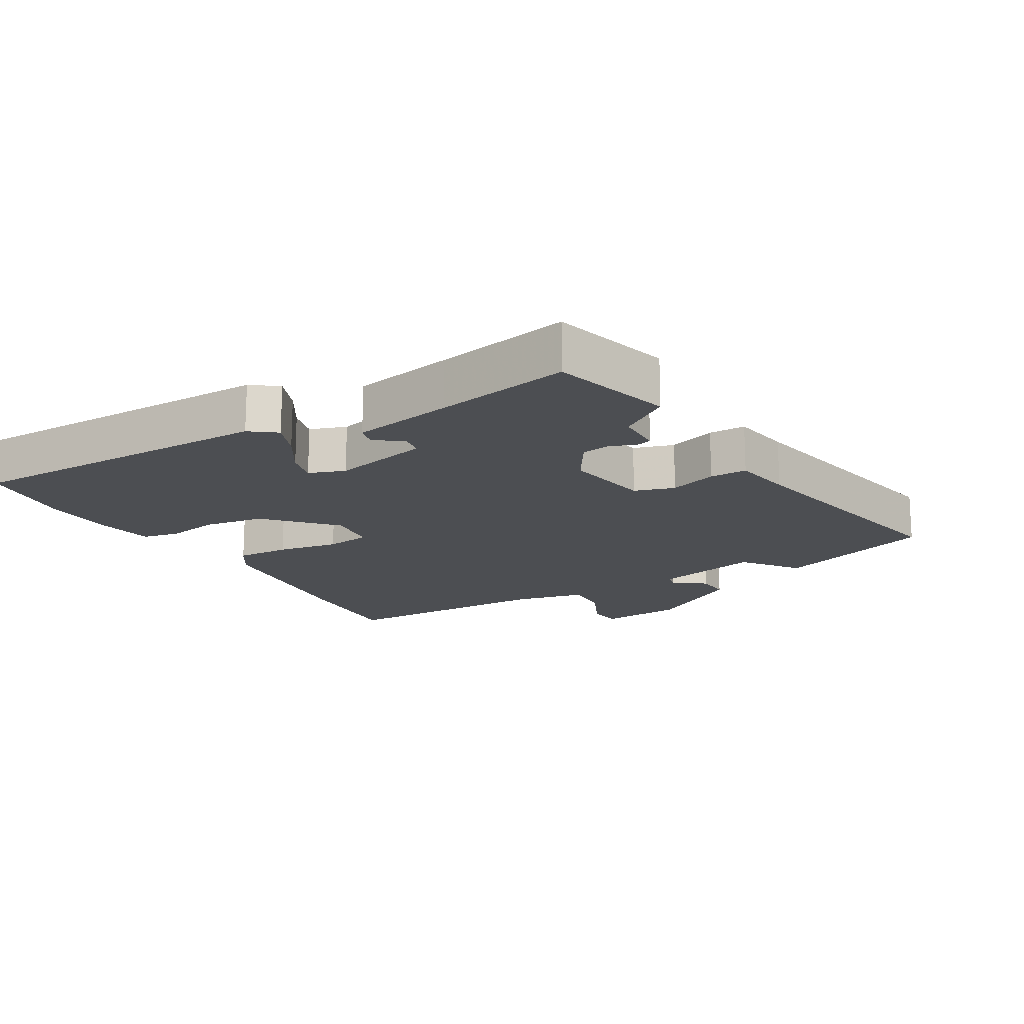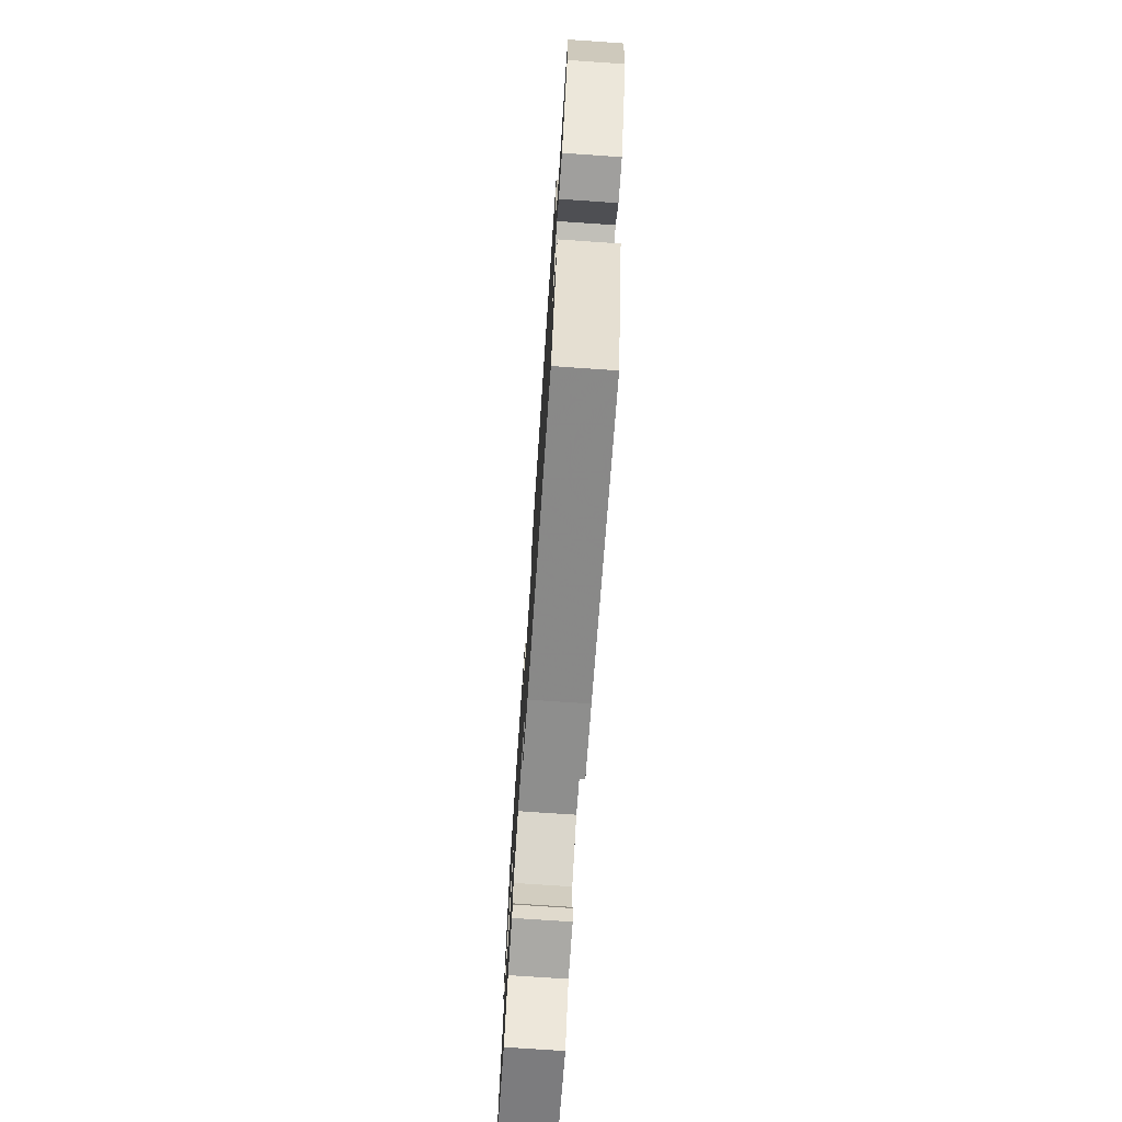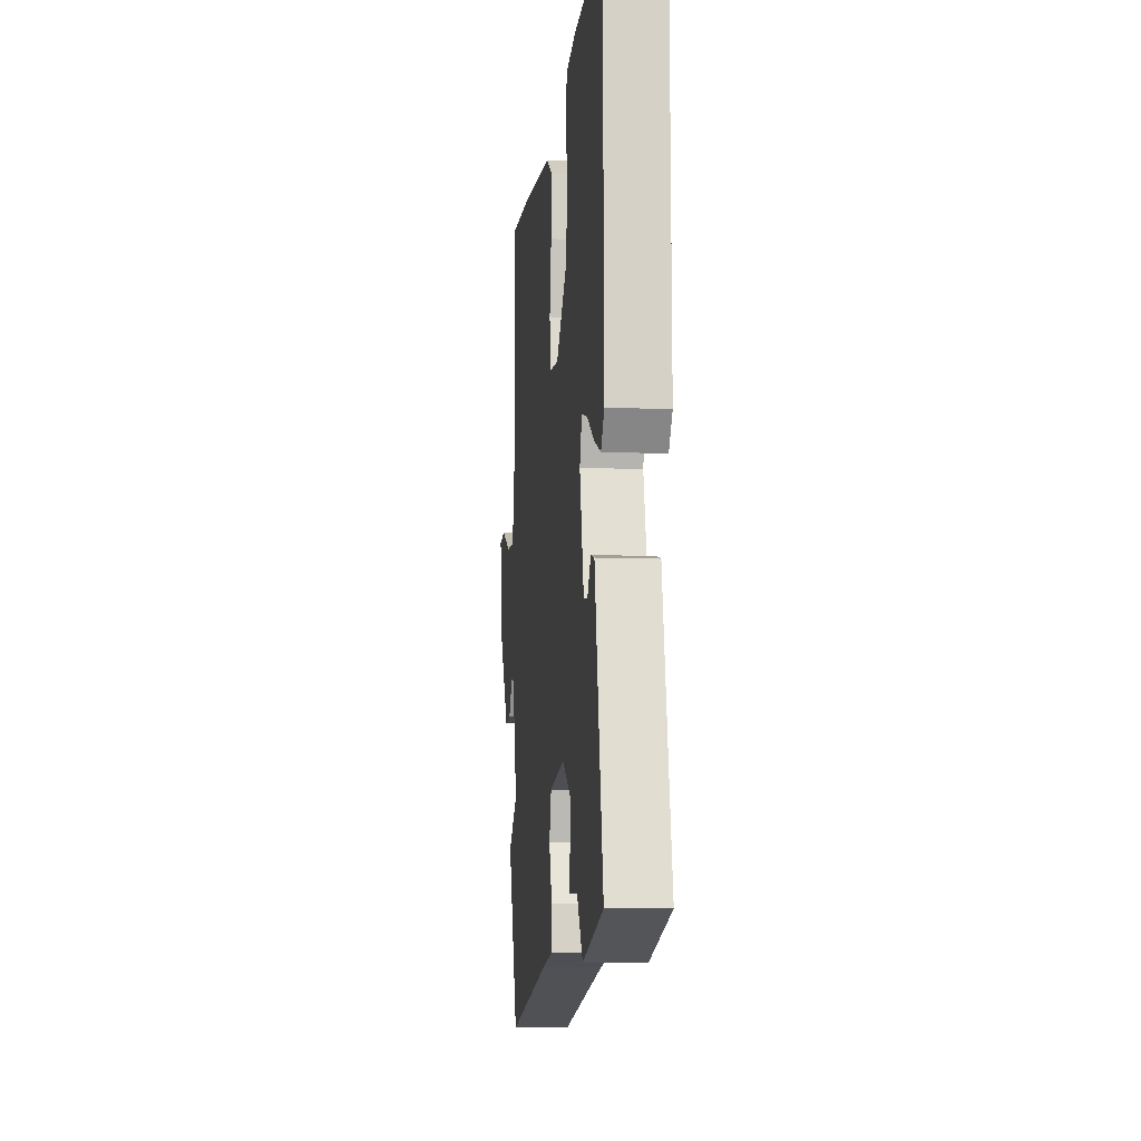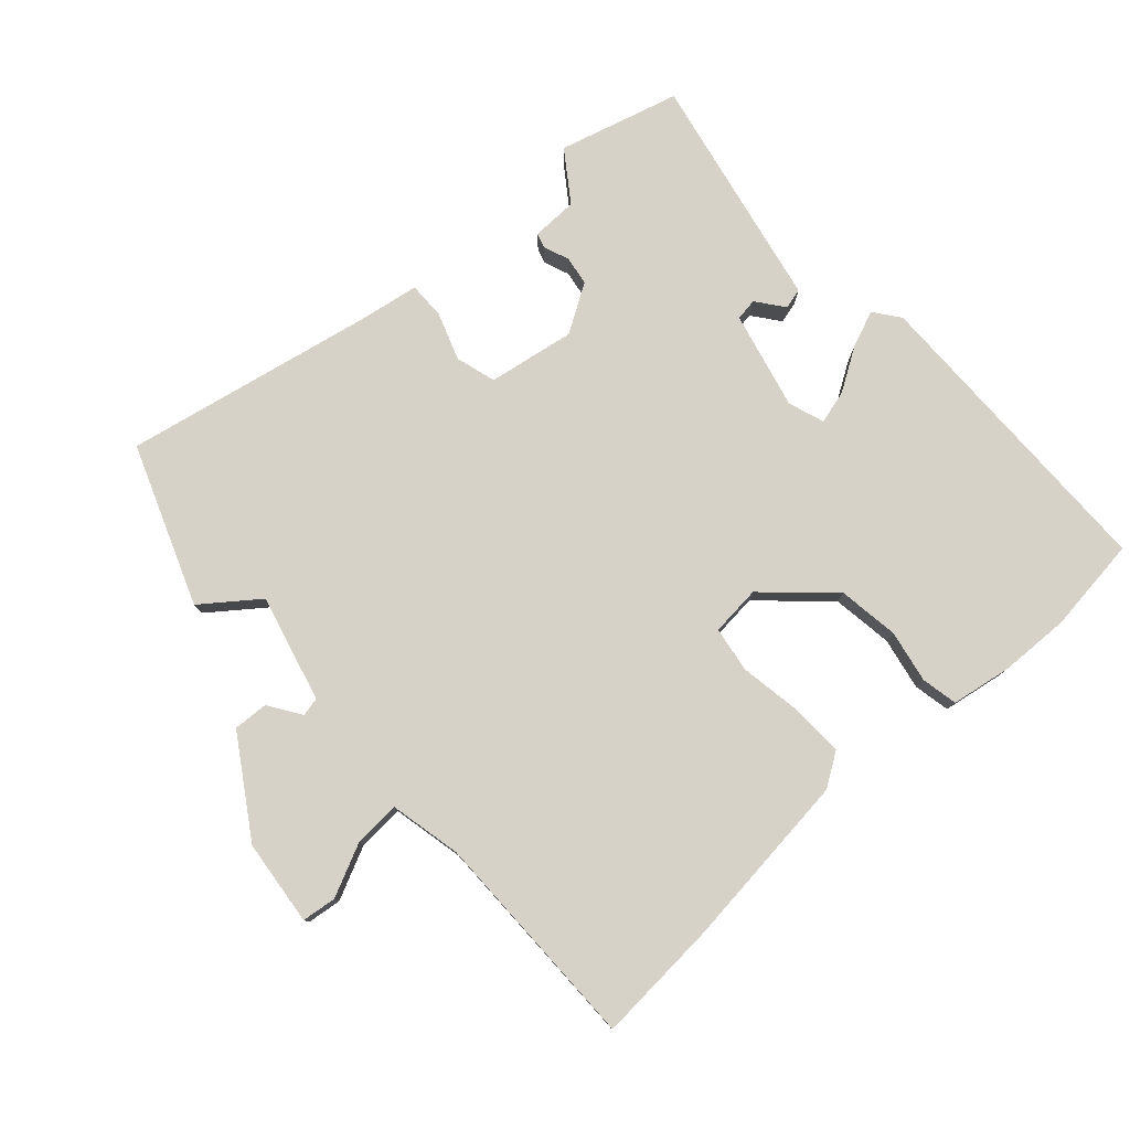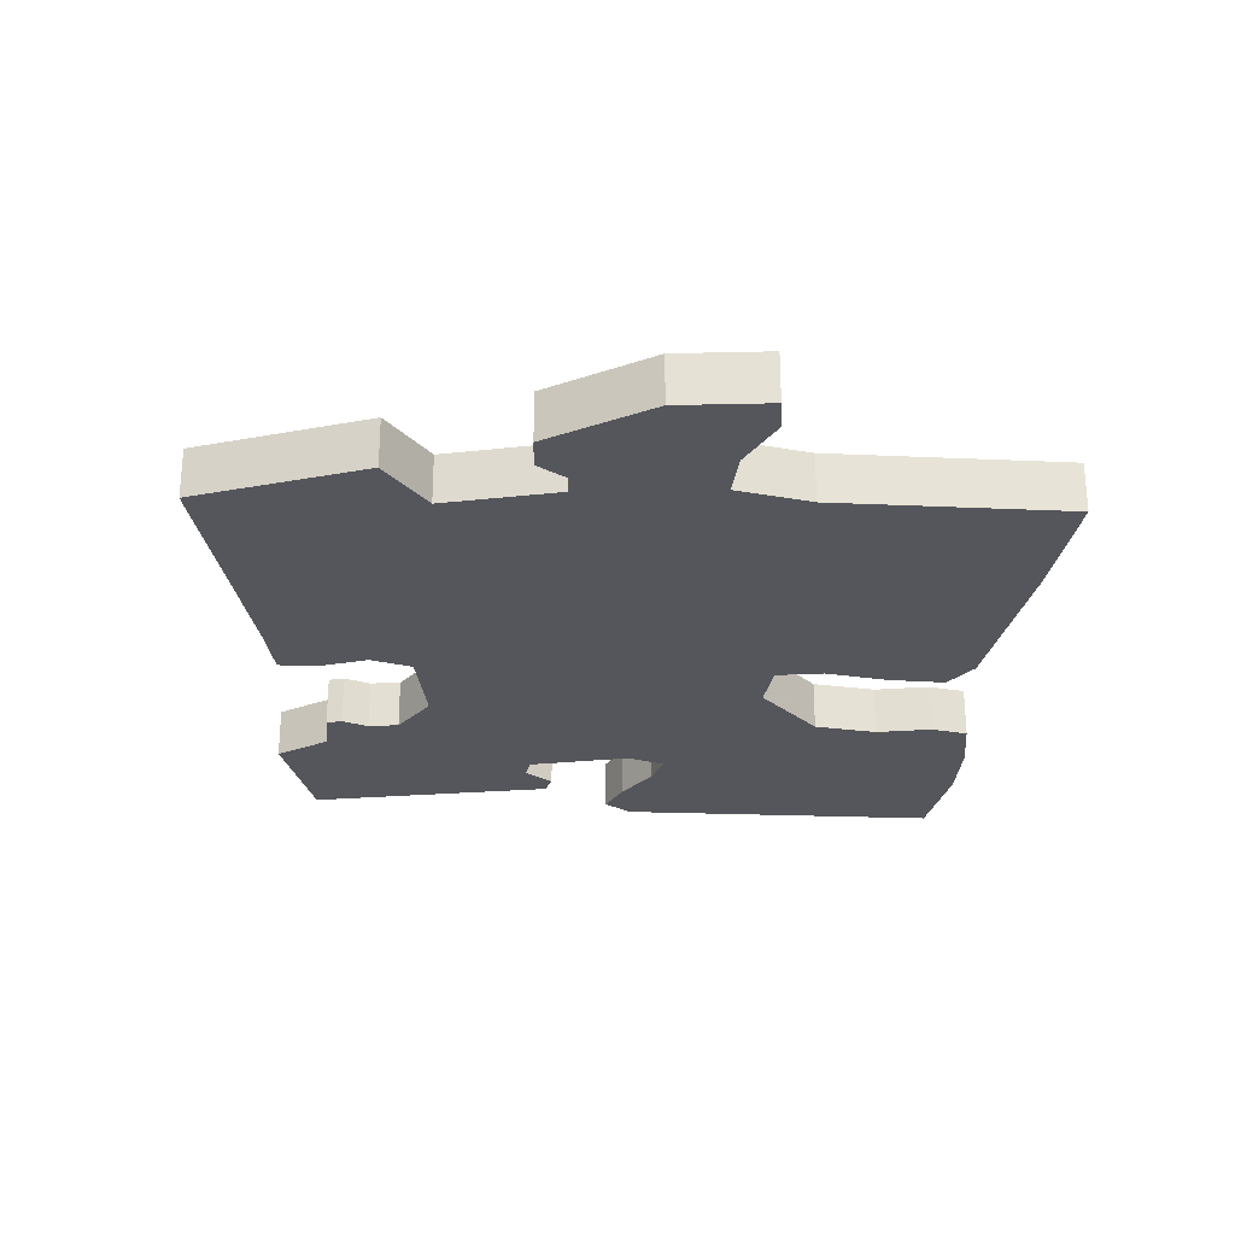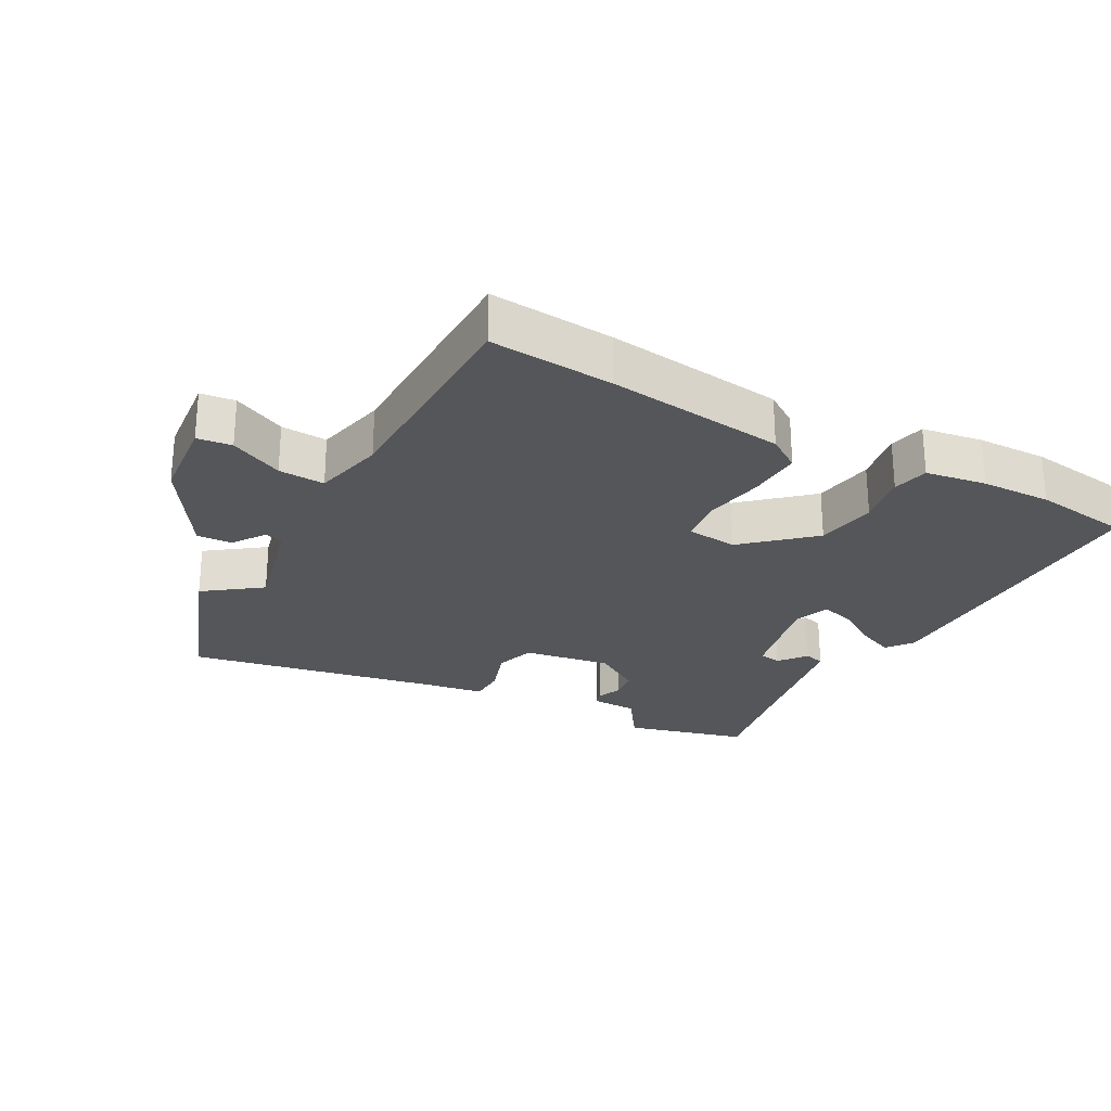
<metadata>
{"format":"obj","ext":"obj","renderer":"f3d","projection":"perspective","resolution":1024,"background":"white","views":[{"elev":-16.5,"azim":119.9,"up":"+Y"},{"elev":-74.6,"azim":-93.9,"up":"+Z"},{"elev":-8.8,"azim":83.8,"up":"+Z"},{"elev":78.5,"azim":-42.3,"up":"+Y"},{"elev":-26.2,"azim":-94.4,"up":"+Y"},{"elev":-25.8,"azim":-29.6,"up":"+Y"}]}
</metadata>
<code>
v -0.453 0.07 -0.623
v -0.547 0.07 -0.378
v -0.462 0.07 -0.313
v -0.505 0.07 -0.148
v -0.534 0.07 -0.142
v -0.567 0.07 -0.192
v -0.621 0.07 -0.195
v -0.716 0.07 -0.048
v -0.731 0.07 0.084
v -0.678 0.07 0.091
v -0.596 0.07 0.053
v -0.525 0.07 0.05
v -0.502 0.07 0.16
v -0.504 0.07 0.5
v -0.314 0.07 0.488
v -0.039 0.07 0.458
v 0.012 0.07 0.425
v 0.01 0.07 0.342
v -0.005 0.07 0.247
v 0.006 0.07 0.177
v 0.084 0.07 0.17
v 0.183 0.07 0.262
v 0.196 0.07 0.356
v 0.18 0.07 0.437
v 0.191 0.07 0.493
v 0.284 0.07 0.509
v 0.392 0.07 0.513
v 0.54 0.07 0.495
v 0.548 0.07 0.013
v 0.518 0.07 -0.027
v 0.461 0.07 -0.004
v 0.396 0.07 0.036
v 0.344 0.07 0.05
v 0.325 0.07 -0.006
v 0.362 0.07 -0.156
v 0.396 0.07 -0.161
v 0.428 0.07 -0.119
v 0.46 0.07 -0.127
v 0.492 0.07 -0.283
v 0.535 0.07 -0.49
v 0.349 0.07 -0.542
v 0.295 0.07 -0.466
v 0.224 0.07 -0.465
v 0.217 0.07 -0.442
v 0.232 0.07 -0.403
v 0.225 0.07 -0.358
v 0.151 0.07 -0.313
v 0.017 0.07 -0.336
v -0.001 0.07 -0.398
v 0.025 0.07 -0.471
v 0.026 0.07 -0.528
v -0.067 0.07 -0.544
v -0.453 0 -0.623
v -0.547 0 -0.378
v -0.462 0 -0.313
v -0.505 0 -0.148
v -0.534 0 -0.142
v -0.567 0 -0.192
v -0.621 0 -0.195
v -0.716 0 -0.048
v -0.731 0 0.084
v -0.678 0 0.091
v -0.596 0 0.053
v -0.525 0 0.05
v -0.502 0 0.16
v -0.504 0 0.5
v -0.314 0 0.488
v -0.039 0 0.458
v 0.012 0 0.425
v 0.01 0 0.342
v -0.005 0 0.247
v 0.006 0 0.177
v 0.084 0 0.17
v 0.183 0 0.262
v 0.196 0 0.356
v 0.18 0 0.437
v 0.191 0 0.493
v 0.284 0 0.509
v 0.392 0 0.513
v 0.54 0 0.495
v 0.548 0 0.013
v 0.518 0 -0.027
v 0.461 0 -0.004
v 0.396 0 0.036
v 0.344 0 0.05
v 0.325 0 -0.006
v 0.362 0 -0.156
v 0.396 0 -0.161
v 0.428 0 -0.119
v 0.46 0 -0.127
v 0.492 0 -0.283
v 0.535 0 -0.49
v 0.349 0 -0.542
v 0.295 0 -0.466
v 0.224 0 -0.465
v 0.217 0 -0.442
v 0.232 0 -0.403
v 0.225 0 -0.358
v 0.151 0 -0.313
v 0.017 0 -0.336
v -0.001 0 -0.398
v 0.025 0 -0.471
v 0.026 0 -0.528
v -0.067 0 -0.544
f 49 50 51 52
f 1 2 3
f 52 1 3
f 49 52 3
f 48 49 3
f 47 48 3 4
f 42 43 44 45
f 42 45 46
f 41 42 46
f 40 41 46
f 39 40 46
f 36 37 38 39
f 39 46 47
f 36 39 47
f 35 36 47
f 30 31 32
f 29 30 32
f 28 29 32
f 27 28 32
f 26 27 32
f 25 26 32
f 24 25 32
f 23 24 32
f 22 23 32 33
f 21 22 33 34
f 17 18 19
f 16 17 19
f 15 16 19
f 14 15 19
f 13 14 19
f 12 13 19 20
f 9 10 11
f 8 9 11
f 7 8 11
f 6 7 11
f 5 6 11
f 4 5 11 12
f 34 35 47
f 21 34 47
f 20 21 47
f 12 20 47
f 4 12 47
f 104 103 102 101
f 55 54 53
f 55 53 104
f 55 104 101
f 55 101 100
f 56 55 100 99
f 97 96 95 94
f 98 97 94
f 98 94 93
f 98 93 92
f 98 92 91
f 91 90 89 88
f 99 98 91
f 99 91 88
f 99 88 87
f 84 83 82
f 84 82 81
f 84 81 80
f 84 80 79
f 84 79 78
f 84 78 77
f 84 77 76
f 84 76 75
f 85 84 75 74
f 86 85 74 73
f 71 70 69
f 71 69 68
f 71 68 67
f 71 67 66
f 71 66 65
f 72 71 65 64
f 63 62 61
f 63 61 60
f 63 60 59
f 63 59 58
f 63 58 57
f 64 63 57 56
f 99 87 86
f 99 86 73
f 99 73 72
f 99 72 64
f 99 64 56
f 1 53 54 2
f 2 54 55 3
f 3 55 56 4
f 4 56 57 5
f 5 57 58 6
f 6 58 59 7
f 7 59 60 8
f 8 60 61 9
f 9 61 62 10
f 10 62 63 11
f 11 63 64 12
f 12 64 65 13
f 13 65 66 14
f 14 66 67 15
f 15 67 68 16
f 16 68 69 17
f 17 69 70 18
f 18 70 71 19
f 19 71 72 20
f 20 72 73 21
f 21 73 74 22
f 22 74 75 23
f 23 75 76 24
f 24 76 77 25
f 25 77 78 26
f 26 78 79 27
f 27 79 80 28
f 28 80 81 29
f 29 81 82 30
f 30 82 83 31
f 31 83 84 32
f 32 84 85 33
f 33 85 86 34
f 34 86 87 35
f 35 87 88 36
f 36 88 89 37
f 37 89 90 38
f 38 90 91 39
f 39 91 92 40
f 40 92 93 41
f 41 93 94 42
f 42 94 95 43
f 43 95 96 44
f 44 96 97 45
f 45 97 98 46
f 46 98 99 47
f 47 99 100 48
f 48 100 101 49
f 49 101 102 50
f 50 102 103 51
f 51 103 104 52
f 52 104 53 1

</code>
